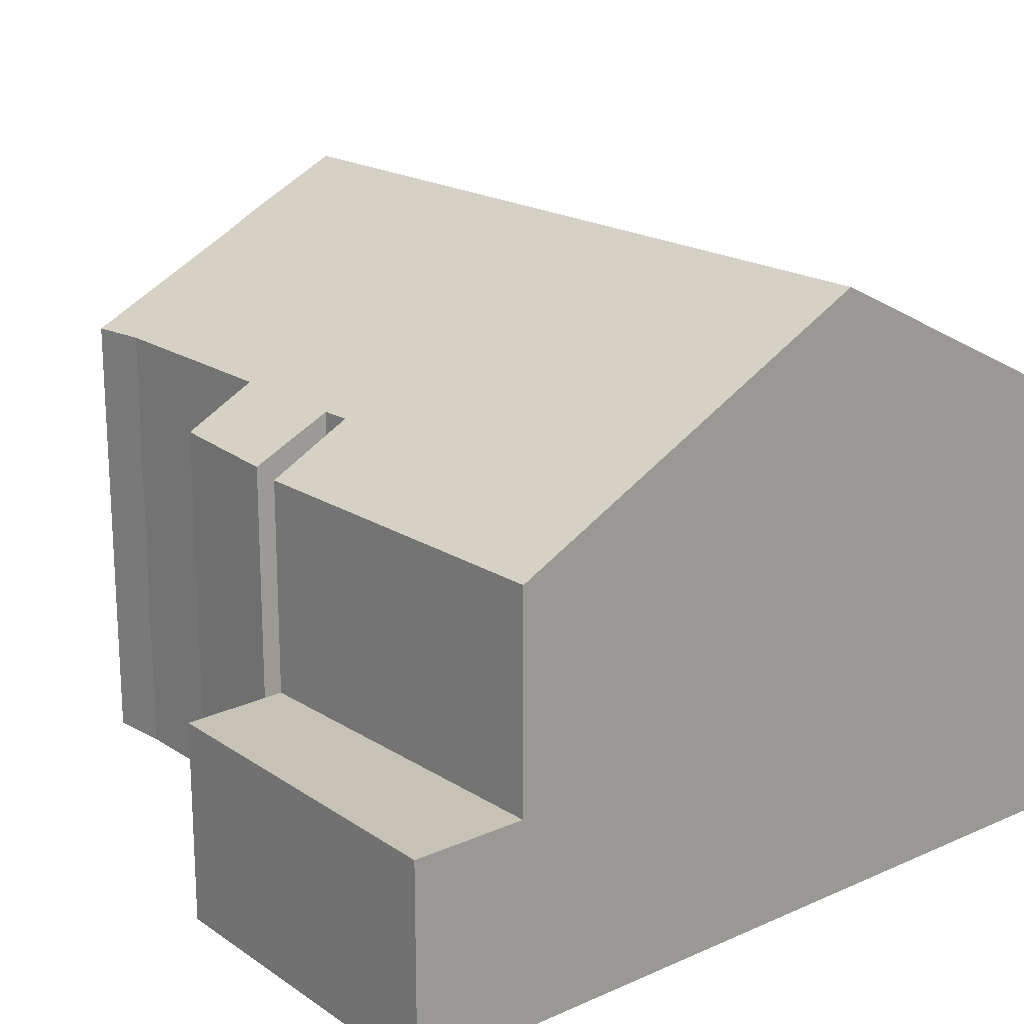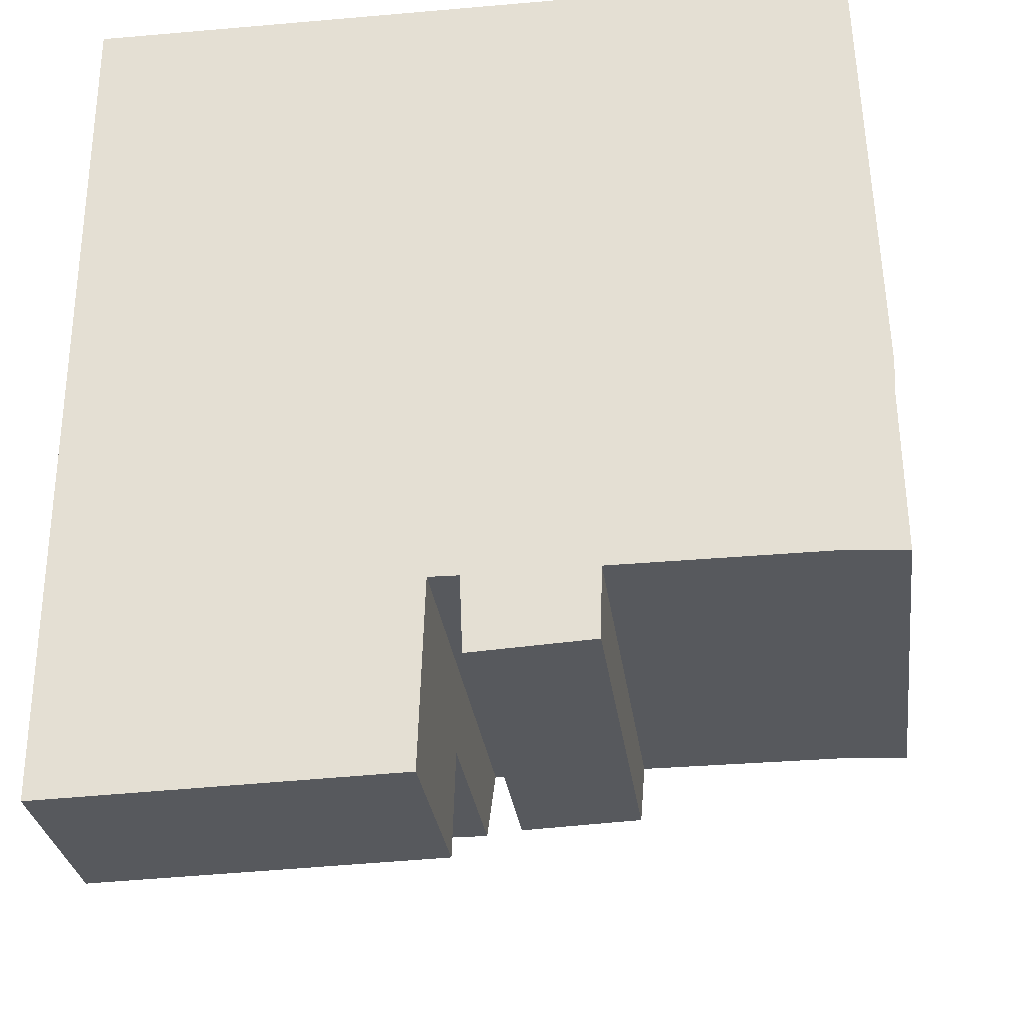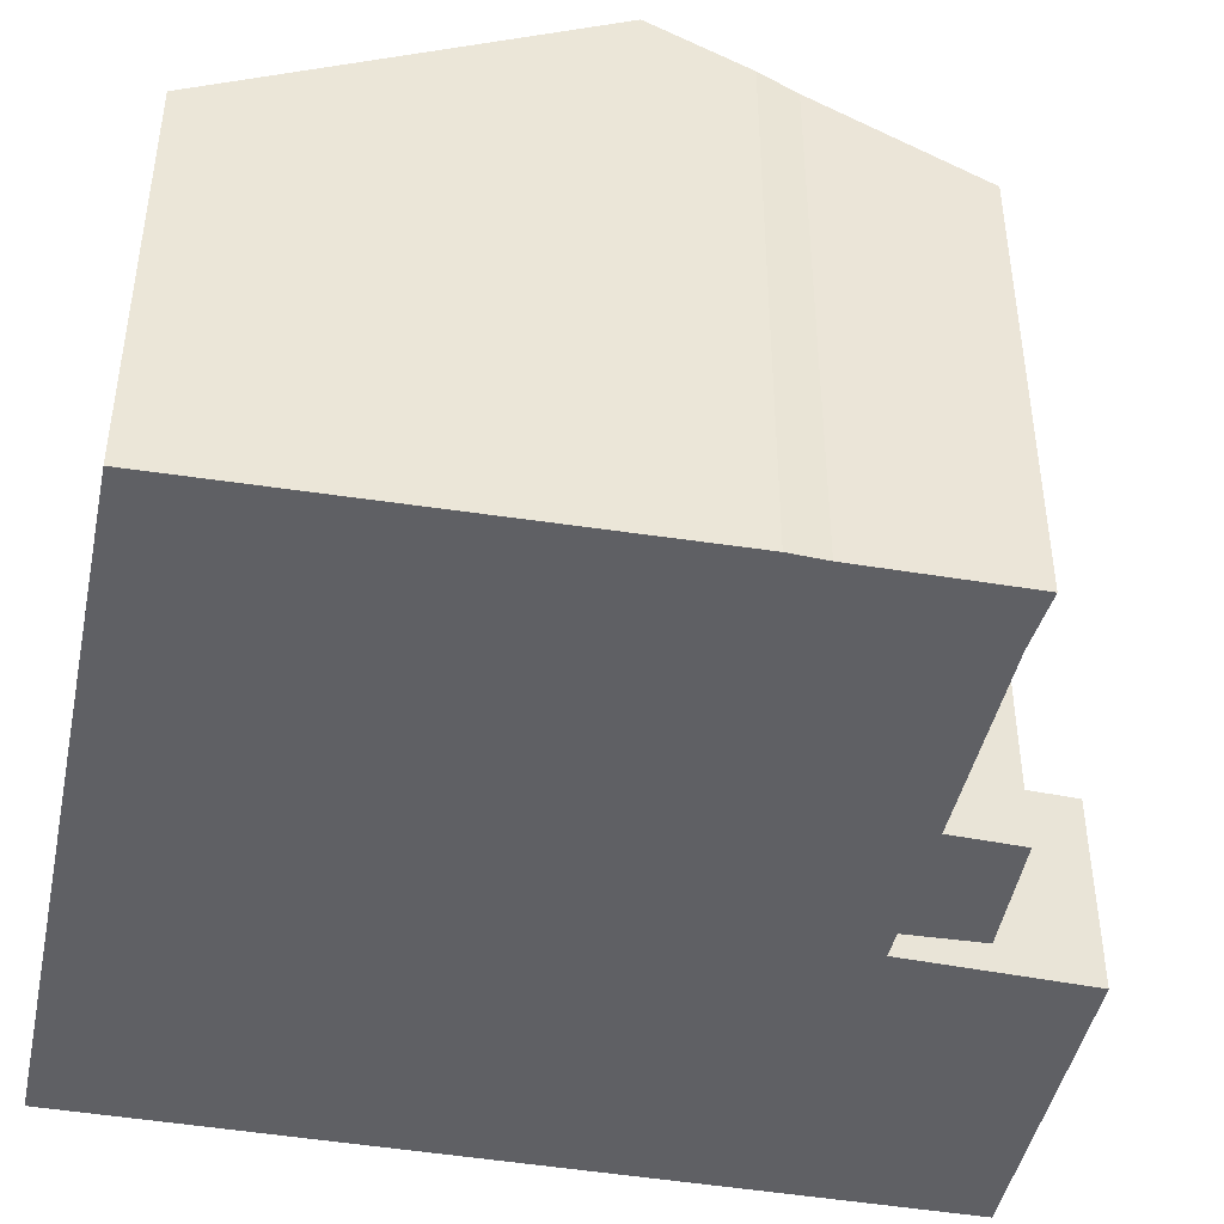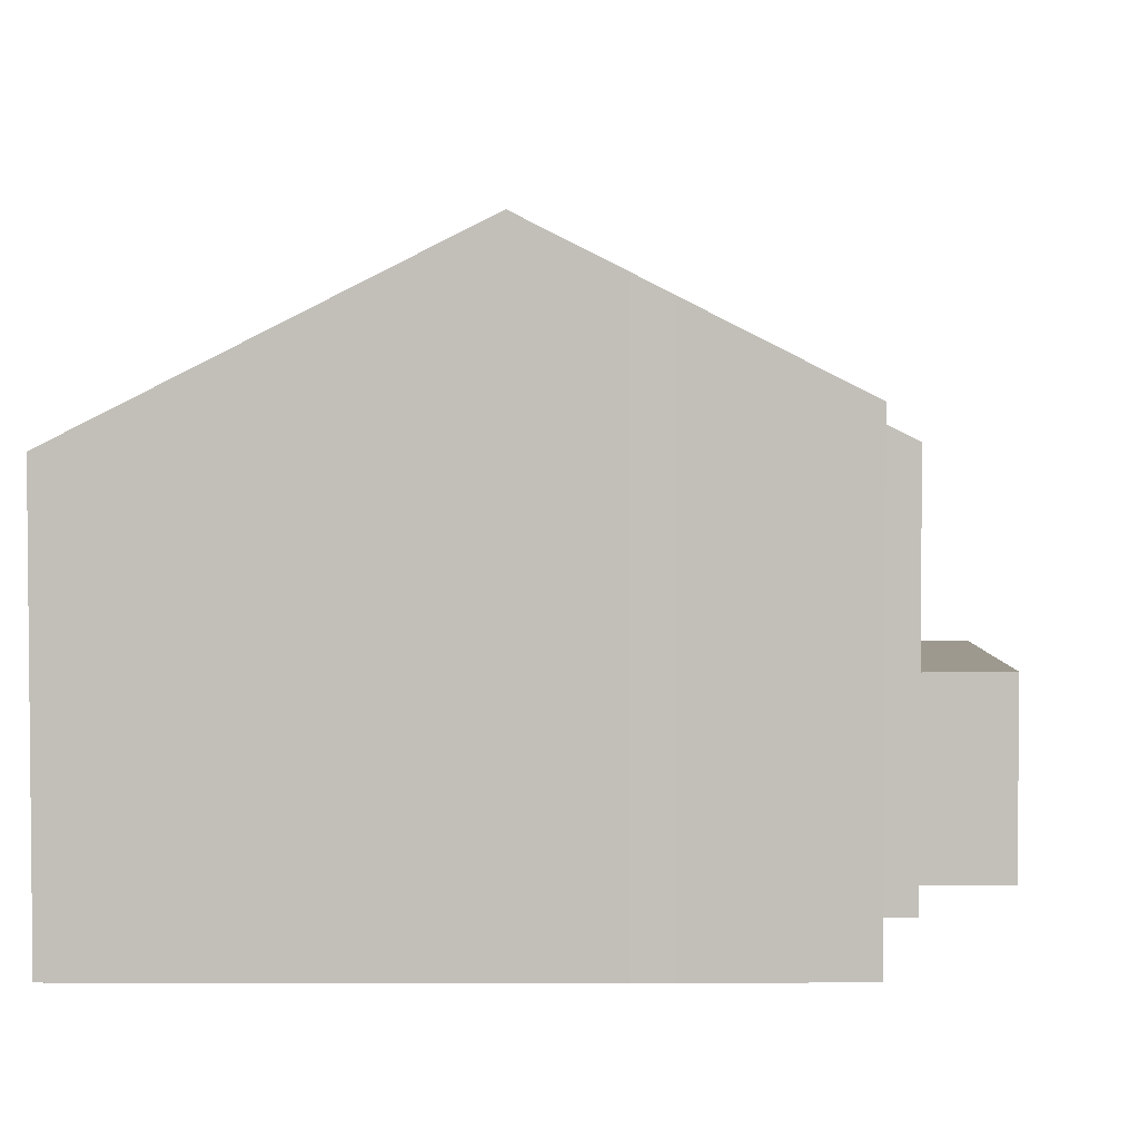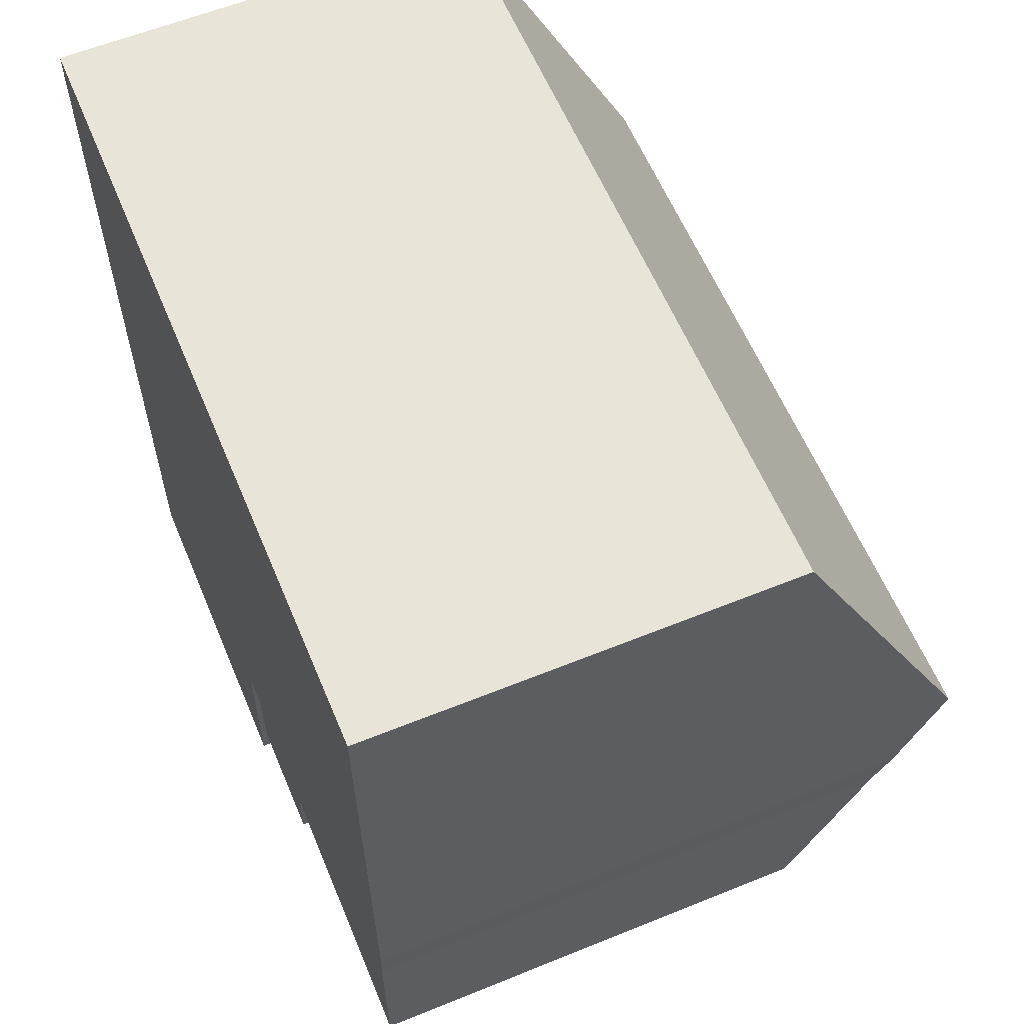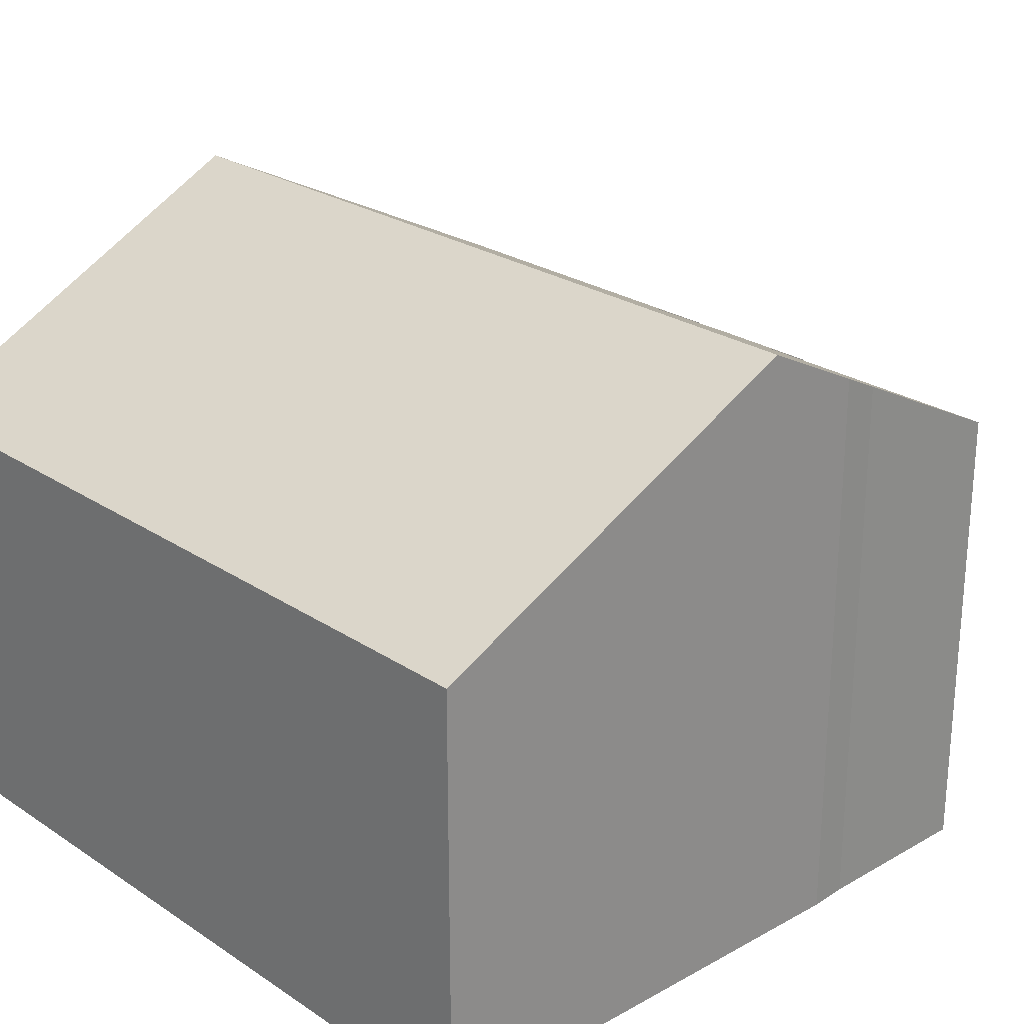
<metadata>
{"format":"obj","ext":"obj","renderer":"f3d","projection":"perspective","resolution":1024,"background":"white","views":[{"elev":19.1,"azim":-129.8,"up":"+Y"},{"elev":-29.6,"azim":7.5,"up":"+Z"},{"elev":-43.5,"azim":78.2,"up":"+Y"},{"elev":3.4,"azim":88.8,"up":"+Y"},{"elev":59.8,"azim":67.4,"up":"+Z"},{"elev":25.3,"azim":46.8,"up":"+Y"}]}
</metadata>
<code>
v  0.004 10.89 8.899
v  6.393 7.467 2.063
v  0.001 7.467 2.089
v  6.442 8.228 3.576
v  6.68 10.89 8.873
v  6.677 8.226 3.572
v  6.986 8.224 3.567
v  9.264 7.578 2.272
v  9.302 8.236 3.582
v  13.12 8.251 3.595
v  14.2 10.89 8.842
v  14.21 9.688 6.45
v  14.25 8.214 3.517
v  14.24 10.02 7.111
v  7.041 7.517 2.16
v  6.683 7.517 15.58
v  0.007 7.517 15.61
v  14.01 7.517 15.55
v  14.01 -9.524e-16 15.55
v  14.24 -4.354e-16 7.111
v  14.2 -5.414e-16 8.842
v  14.21 -3.949e-16 6.45
v  14.25 -2.154e-16 3.517
v  9.302 -2.193e-16 3.582
v  9.264 -1.391e-16 2.272
v  6.442 -2.19e-16 3.576
v  6.393 -1.263e-16 2.063
v  13.12 -2.201e-16 3.595
v  7.041 -1.323e-16 2.16
v  6.986 -2.184e-16 3.567
v  6.677 -2.187e-16 3.572
v  0.001 -1.279e-16 2.089
v  0.004 -5.449e-16 8.899
v  0.007 -9.558e-16 15.61
v  6.683 -9.542e-16 15.58
v  6.331 3.648 0.153
v  0.001 3.648 2.089
v  6.393 3.648 2.063
v  0 3.648 2.234e-16
v  0 0 0
v  6.331 -9.369e-18 0.153
g defaultobject
f 1 2 3
f 2 1 4
f 4 1 5
f 4 5 6
f 6 5 7
f 7 5 8
f 8 5 9
f 9 5 10
f 10 5 11
f 10 11 12
f 10 12 13
f 12 11 14
f 8 15 7
f 16 1 17
f 1 16 5
f 5 16 18
f 5 18 11
f 19 11 18
f 11 19 14
f 14 19 20
f 20 19 21
f 20 12 14
f 12 20 22
f 22 13 12
f 13 22 23
f 24 8 9
f 8 24 25
f 26 2 4
f 2 26 27
f 13 28 10
f 28 13 23
f 28 9 10
f 9 28 24
f 25 15 8
f 15 25 29
f 30 6 7
f 6 30 4
f 4 30 26
f 26 30 31
f 27 3 2
f 3 27 32
f 15 30 7
f 30 15 29
f 32 1 3
f 1 32 17
f 17 32 33
f 17 33 34
f 16 19 18
f 19 16 17
f 19 17 35
f 35 17 34
f 27 33 32
f 33 27 34
f 34 27 35
f 35 27 26
f 35 26 30
f 35 30 19
f 19 30 29
f 19 29 24
f 24 29 25
f 19 24 28
f 19 28 23
f 19 23 22
f 19 22 21
f 20 21 22
f 36 37 38
f 37 36 39
f 40 37 39
f 37 40 32
f 32 38 37
f 38 32 27
f 27 36 38
f 36 27 41
f 41 39 36
f 39 41 40
f 41 32 40
f 32 41 27

</code>
